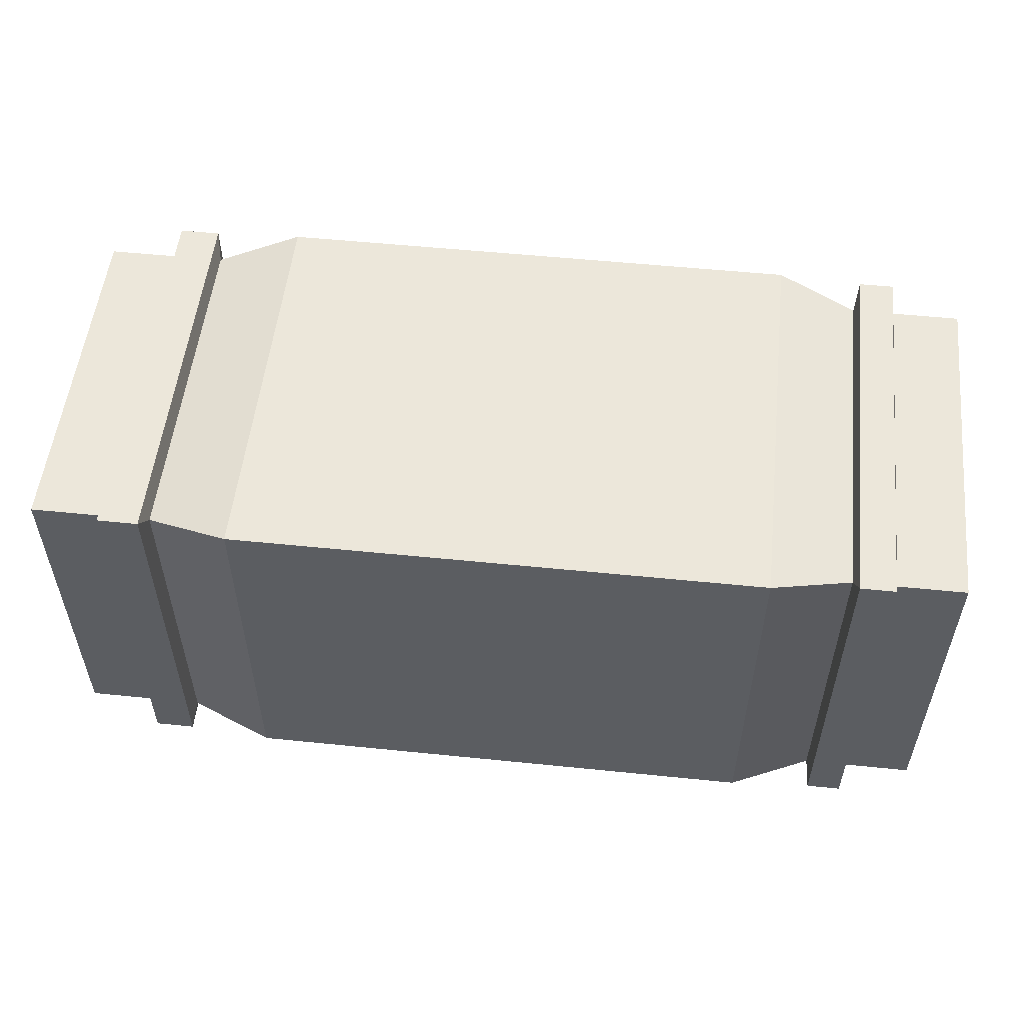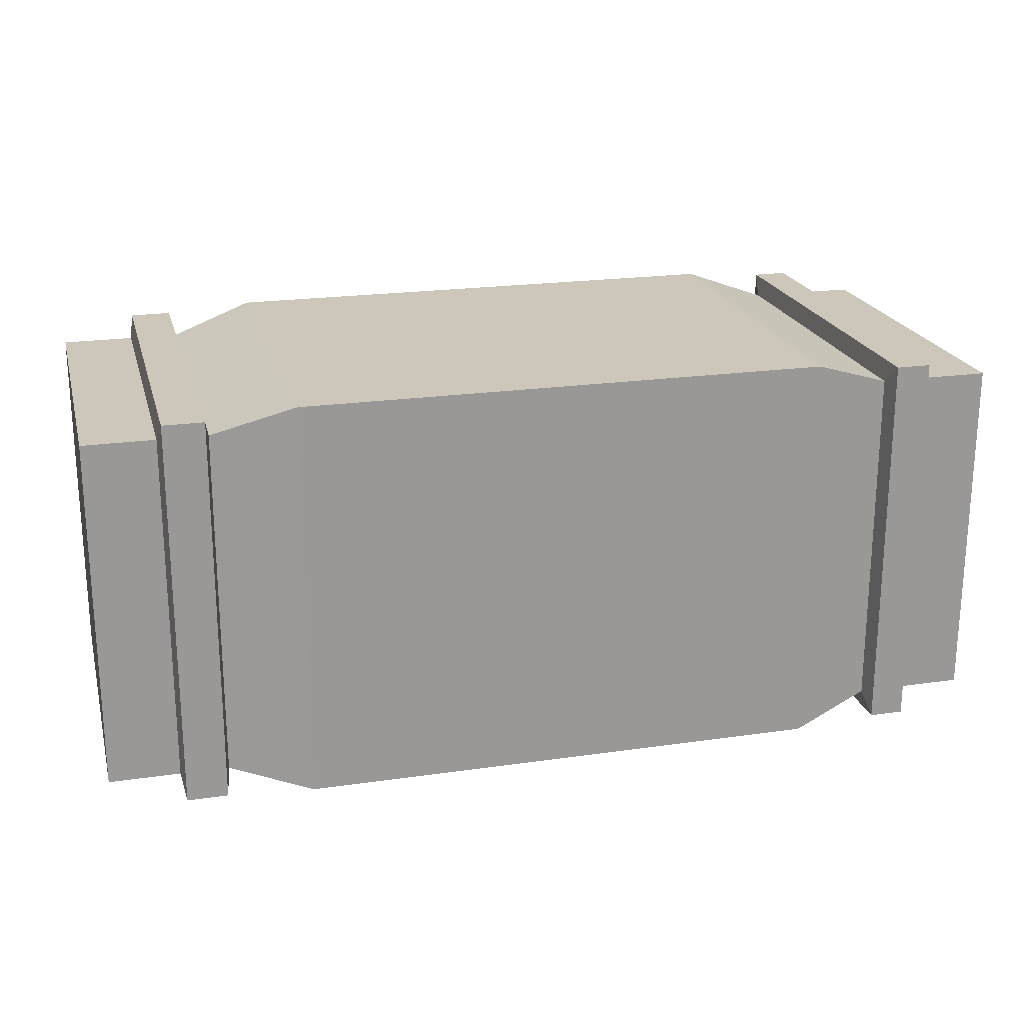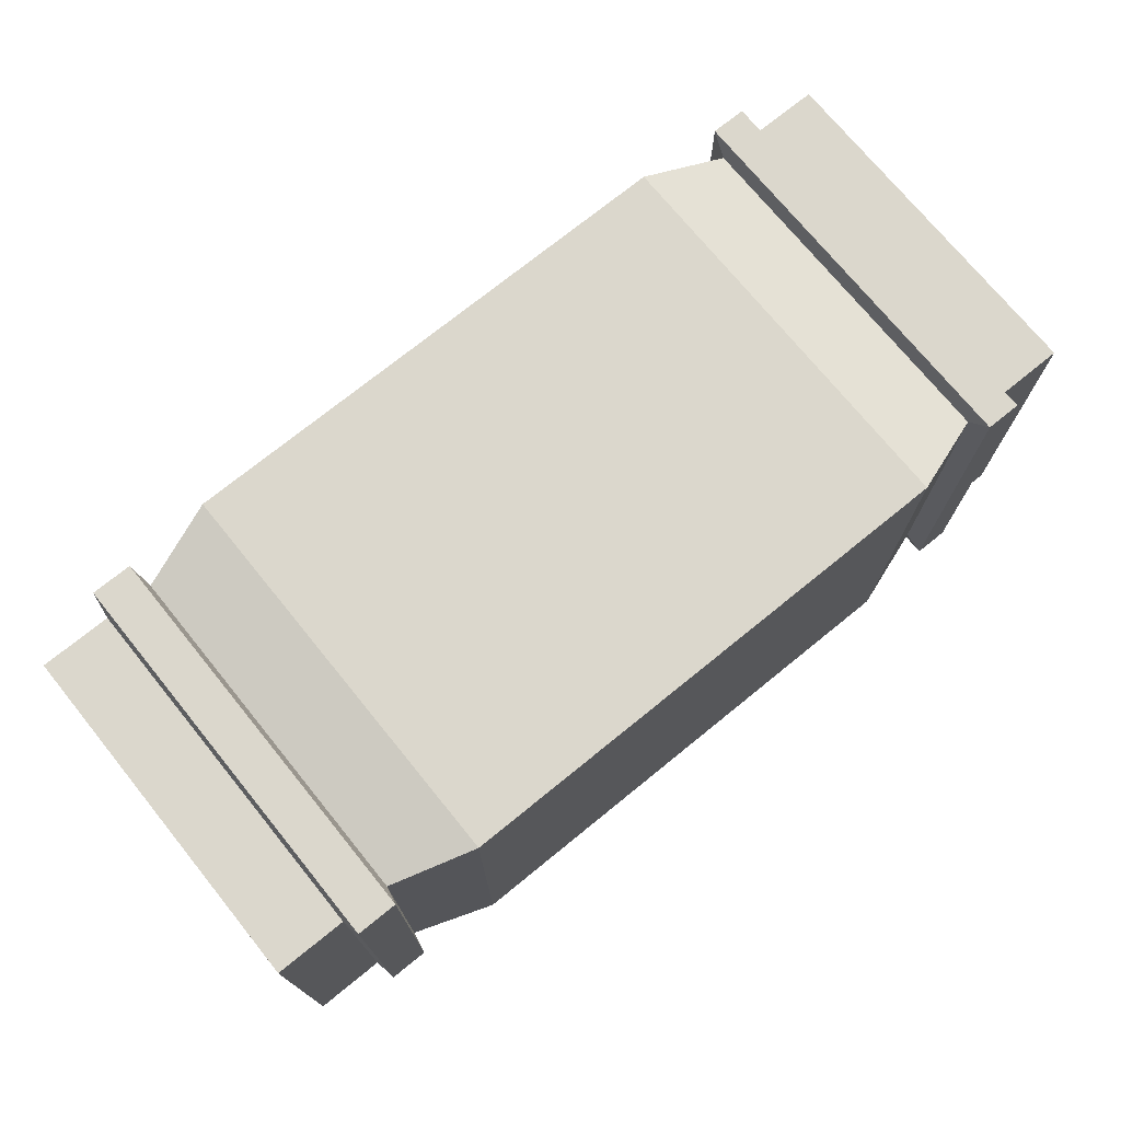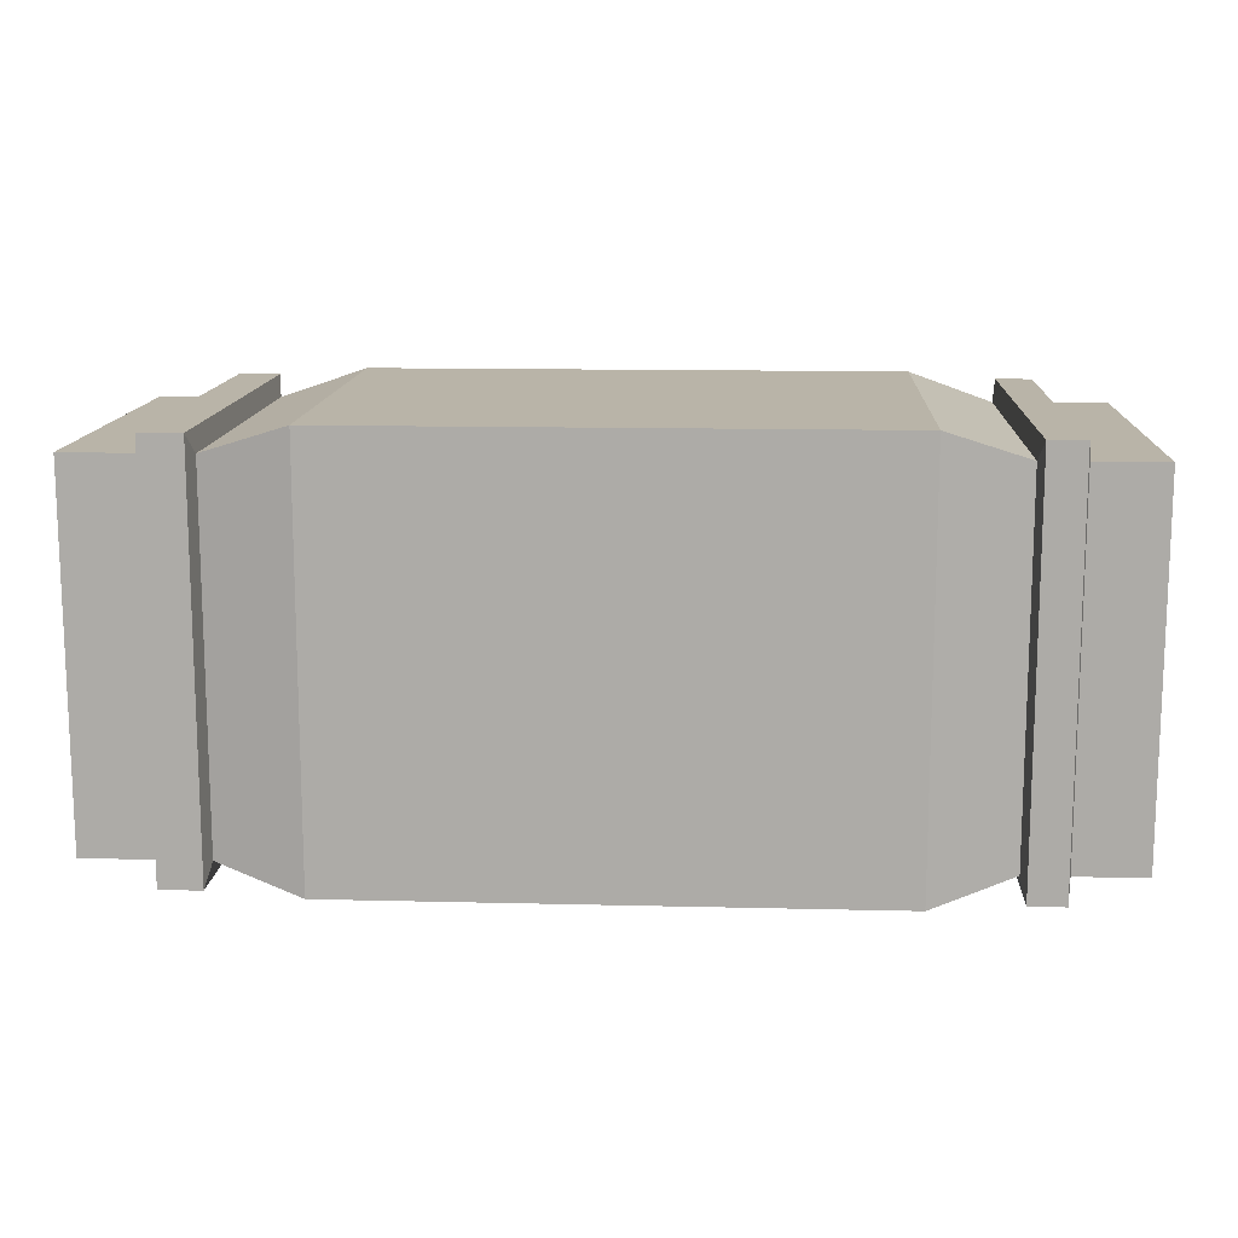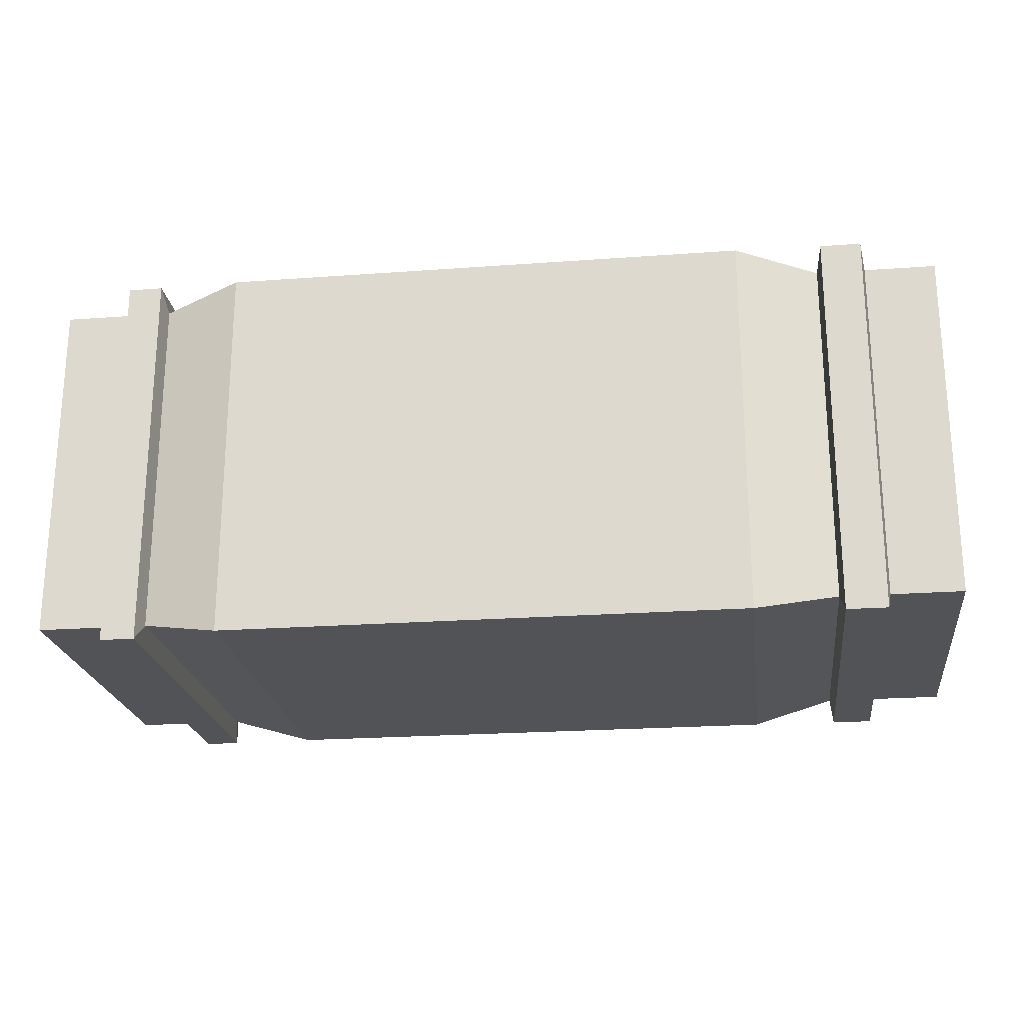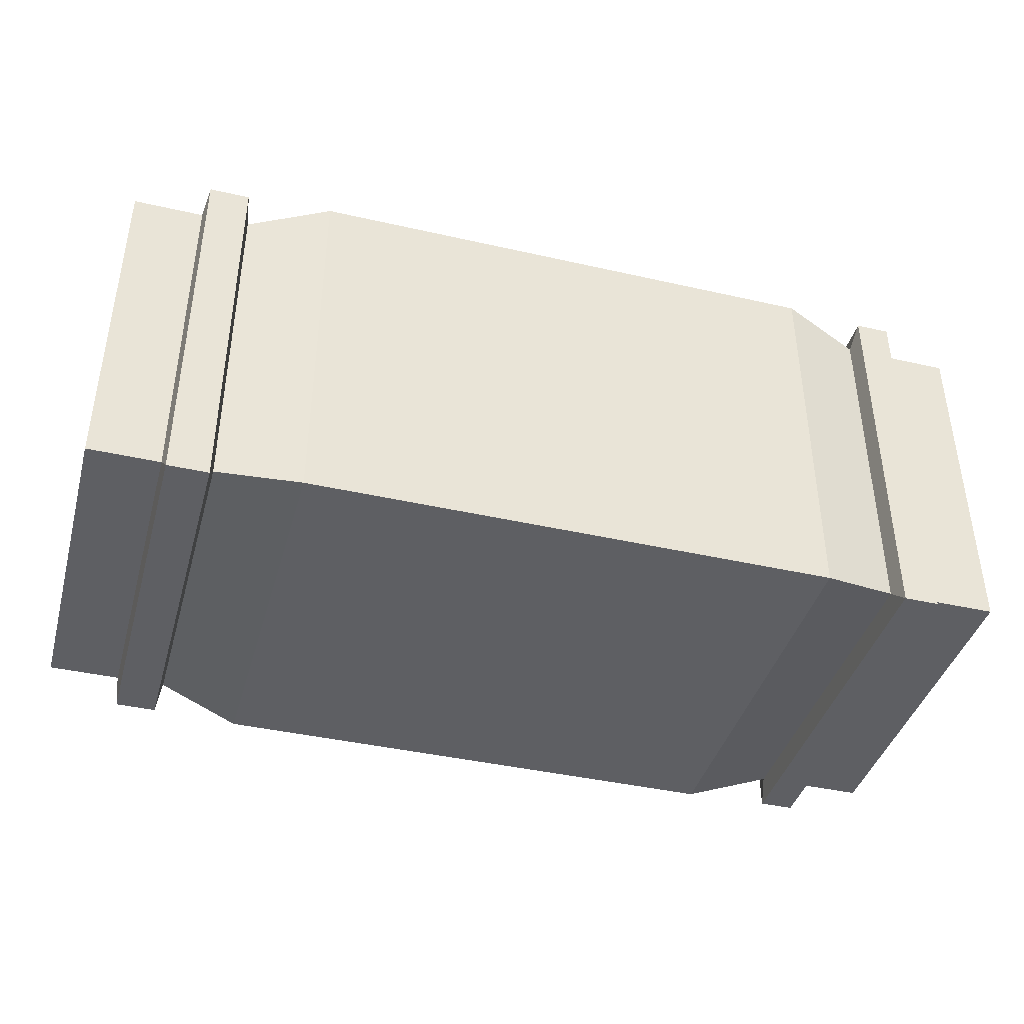
<metadata>
{"format":"obj","ext":"obj","renderer":"f3d","projection":"perspective","resolution":1024,"background":"white","views":[{"elev":53.8,"azim":-173.8,"up":"+Y"},{"elev":21.3,"azim":165.6,"up":"+Z"},{"elev":73.3,"azim":140.9,"up":"+Y"},{"elev":13.1,"azim":-176.8,"up":"+Z"},{"elev":-22.2,"azim":7.3,"up":"+Y"},{"elev":-41.0,"azim":164.5,"up":"+Y"}]}
</metadata>
<code>
v -0.6793 0.4484 -0.157
v -0.6793 0.3647 -0.07328
v -0.6793 0.4484 0.1612
v -0.6793 0.3647 0.09087
v -0.6793 0.1637 0.1612
v -0.6793 0.02969 -0.07328
v -0.6793 0.2441 0.09087
v -0.6793 0.2441 -0.02404
v -0.6793 0.1637 -0.02404
v -0.6793 0.02969 -0.157
v -0.6793 0.02969 -0.2617
v -0.6793 0.5531 -0.2617
v -0.6793 0.02969 0.2617
v -0.6793 0.5531 0.2617
v 0.6793 0.02969 0.2617
v 0.6793 0.02969 -0.2617
v 0.6793 0.5531 0.2617
v 0.6793 0.5531 -0.2617
v -0.5159 0.02969 0.2617
v -0.5159 0.5531 0.2617
v -0.5159 0.5531 -0.2617
v -0.5159 0.02969 -0.2617
v -0.5789 0.5531 -0.2617
v -0.5789 0.5531 0.2617
v -0.5789 0.02969 0.2617
v -0.5789 0.02969 -0.2617
v 0.5747 0.02969 0.2617
v 0.5747 0.5531 0.2617
v 0.5747 0.5531 -0.2617
v 0.5747 0.02969 -0.2617
v 0.503 0.5531 -0.2617
v 0.503 0.5531 0.2617
v 0.503 0.02969 0.2617
v 0.503 0.02969 -0.2617
v -0.522 0.5828 0.2914
v -0.522 0.5828 -0.2914
v -0.5733 0.5828 -0.2914
v -0.5733 0.5828 0.2914
v -0.5733 0 0.2914
v -0.5733 0 -0.2914
v -0.522 0 -0.2914
v -0.522 0 0.2914
v 0.5092 0.5828 0.2914
v 0.5092 0 0.2914
v 0.5691 0 0.2914
v 0.5691 0.5828 0.2914
v 0.5691 0.5828 -0.2914
v 0.5092 0.5828 -0.2914
v 0.5691 0 -0.2914
v 0.5092 0 -0.2914
v 0.6793 0.02969 -0.157
v 0.6793 0.02969 -0.07328
v 0.6793 0.4484 -0.157
v 0.6793 0.3647 -0.07328
v 0.6793 0.4484 0.1612
v 0.6793 0.3647 0.09087
v 0.6793 0.1637 0.1612
v 0.6793 0.2441 0.09087
v 0.6793 0.2441 -0.02404
v 0.6793 0.1637 -0.02404
v -0.3979 0.003714 0.3014
v -0.3979 0.5791 0.3014
v -0.3979 0.5791 -0.3014
v -0.3979 0.003714 -0.3014
v 0.3812 0.003714 0.3014
v 0.3812 0.5791 0.3014
v 0.3812 0.5791 -0.3014
v 0.3812 0.003714 -0.3014
f 12 11 10 1
f 14 12 1 3
f 13 14 3 5
f 4 2 8 7
f 6 13 5 9
f 2 6 9 8
f 9 5 7 8
f 3 1 2 4
f 3 4 7 5
f 1 10 6 2
f 35 36 37 38
f 39 40 41 42
f 36 41 40 37
f 38 39 42 35
f 43 44 45 46
f 46 47 48 43
f 47 49 50 48
f 44 50 49 45
f 24 23 12 14
f 13 25 24 14
f 13 11 26 25
f 23 26 11 12
f 28 27 15 17
f 17 18 29 28
f 16 30 29 18
f 27 30 16 51 52 15
f 62 63 21 20
f 20 19 61 62
f 19 22 64 61
f 63 64 22 21
f 20 21 36 35
f 23 24 38 37
f 25 26 40 39
f 22 19 42 41
f 21 22 41 36
f 26 23 37 40
f 24 25 39 38
f 19 20 35 42
f 32 33 44 43
f 27 28 46 45
f 28 29 47 46
f 31 32 43 48
f 29 30 49 47
f 34 31 48 50
f 33 34 50 44
f 30 27 45 49
f 18 53 51 16
f 17 55 53 18
f 15 57 55 17
f 56 58 59 54
f 52 60 57 15
f 54 59 60 52
f 60 59 58 57
f 55 56 54 53
f 55 57 58 56
f 53 54 52 51
f 62 61 65 66
f 66 67 63 62
f 67 68 64 63
f 61 64 68 65
f 66 65 33 32
f 32 31 67 66
f 31 34 68 67
f 65 68 34 33

</code>
